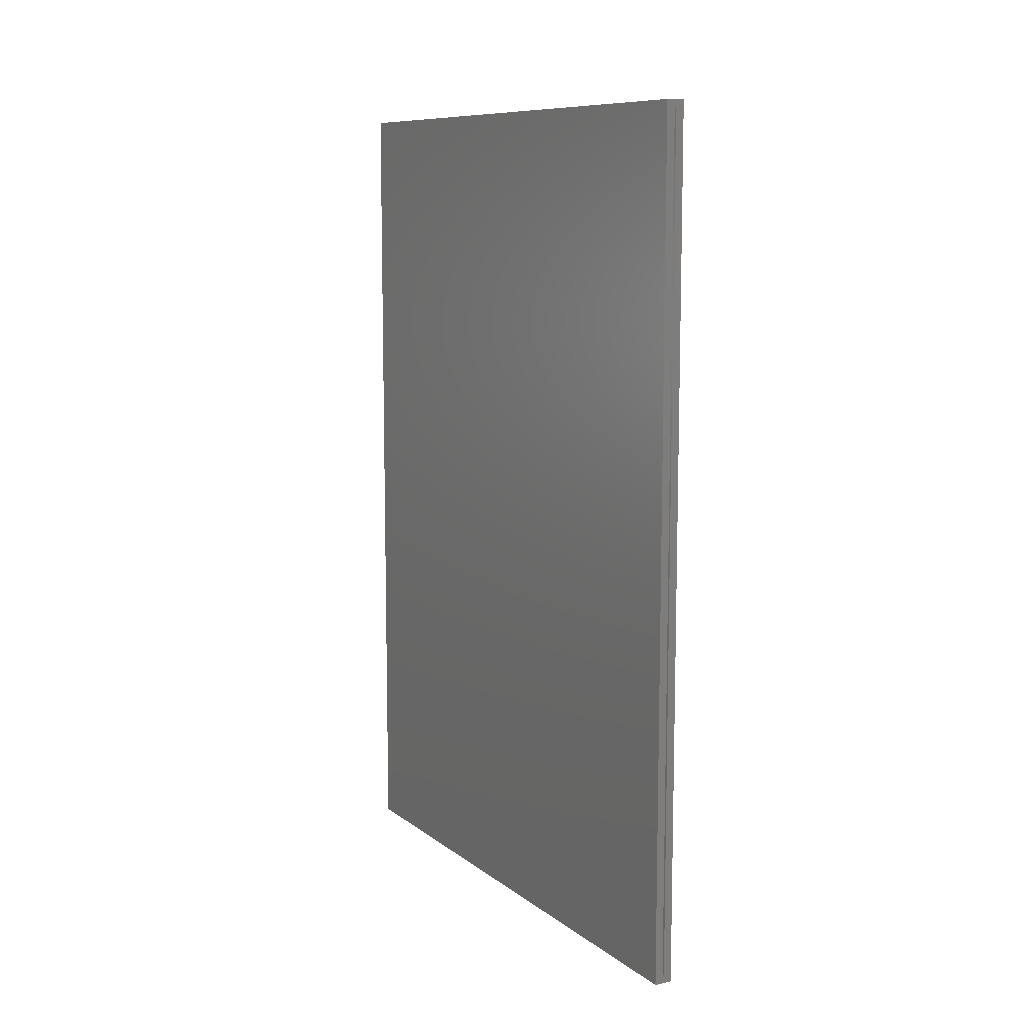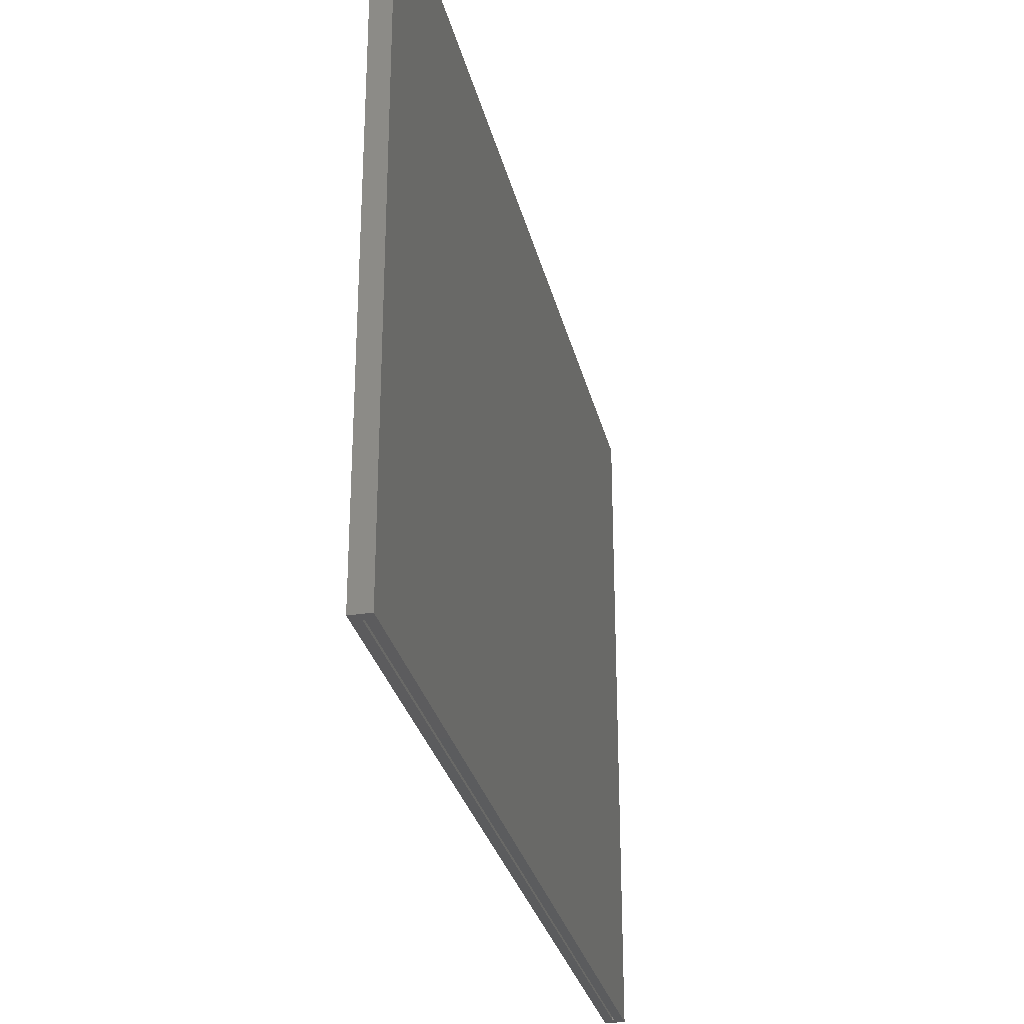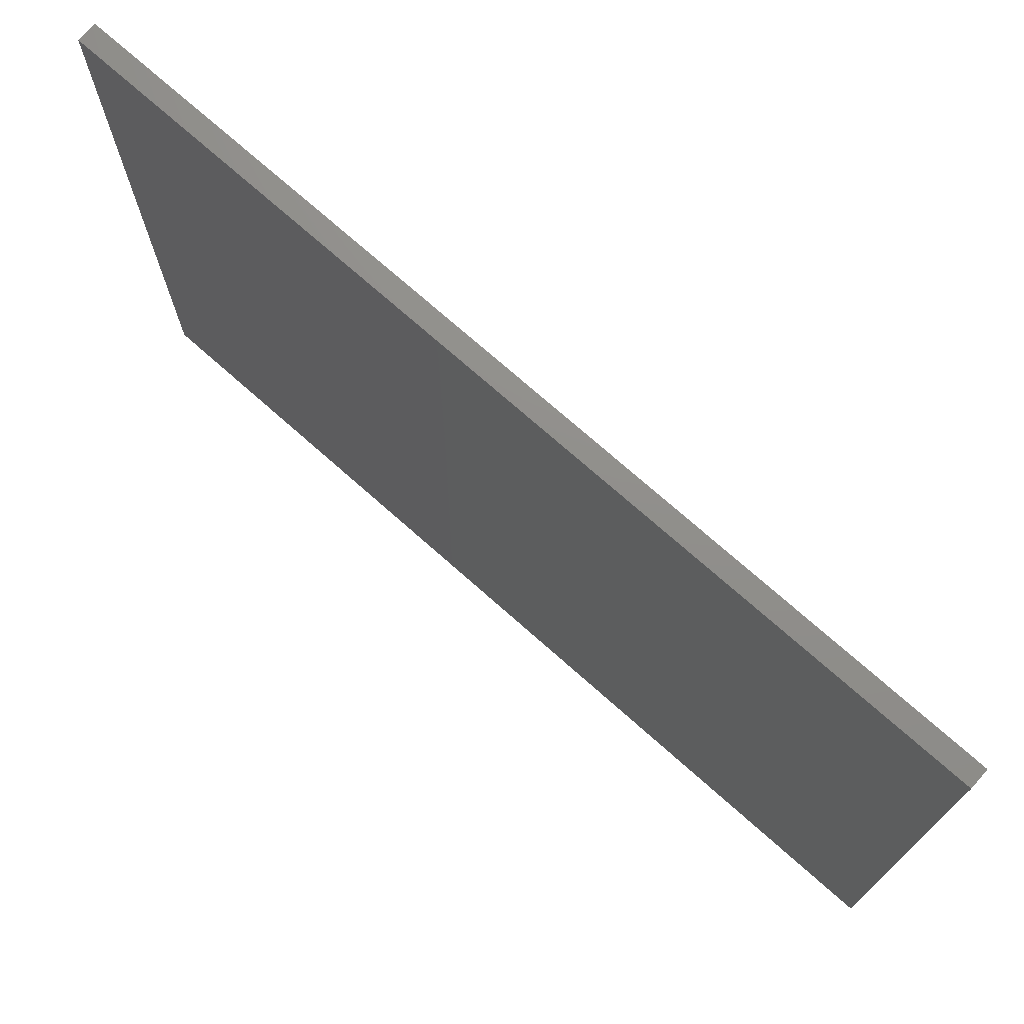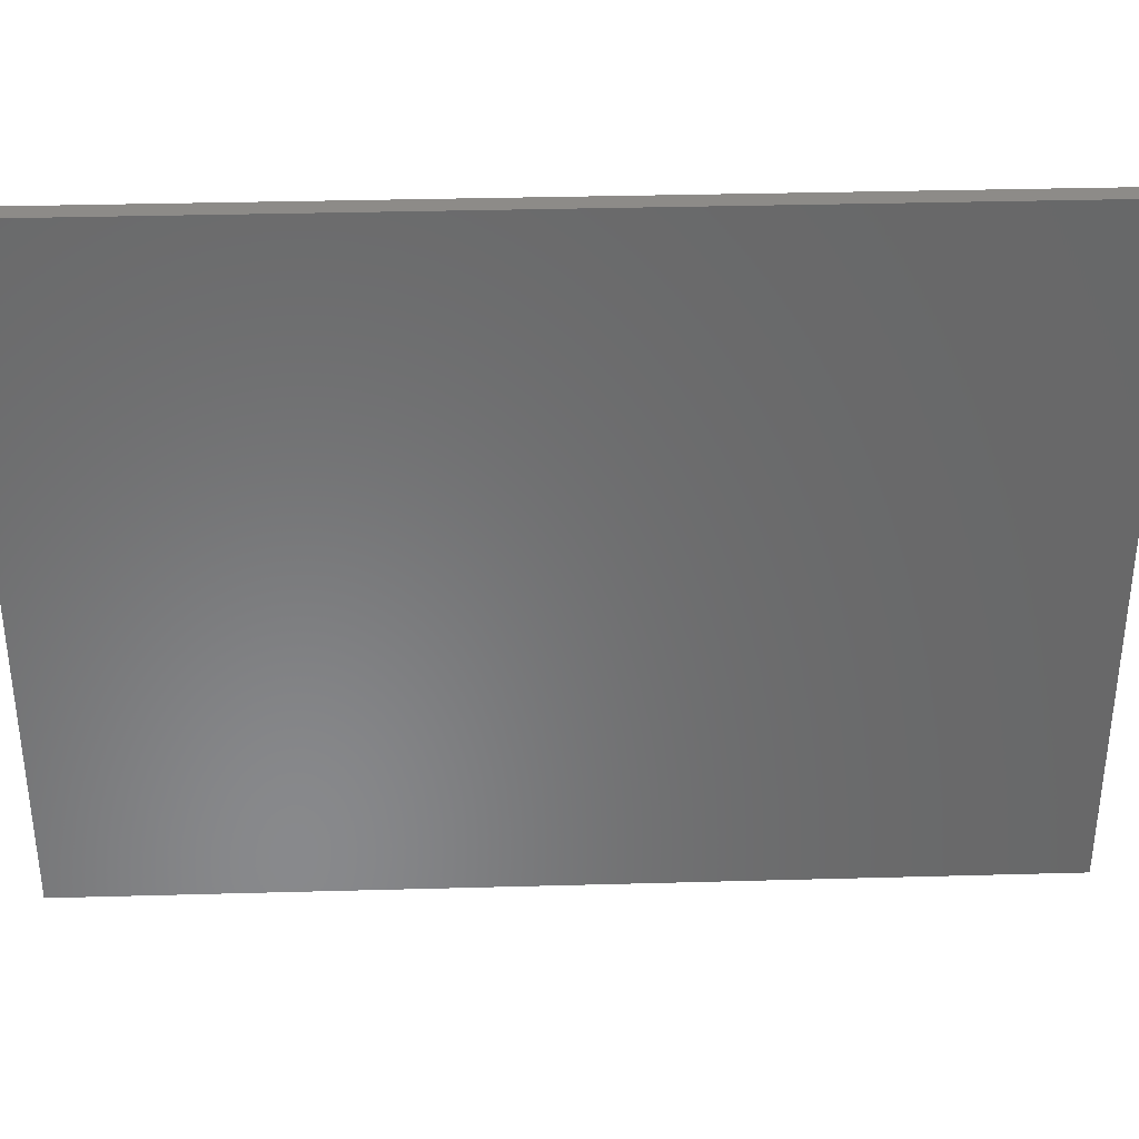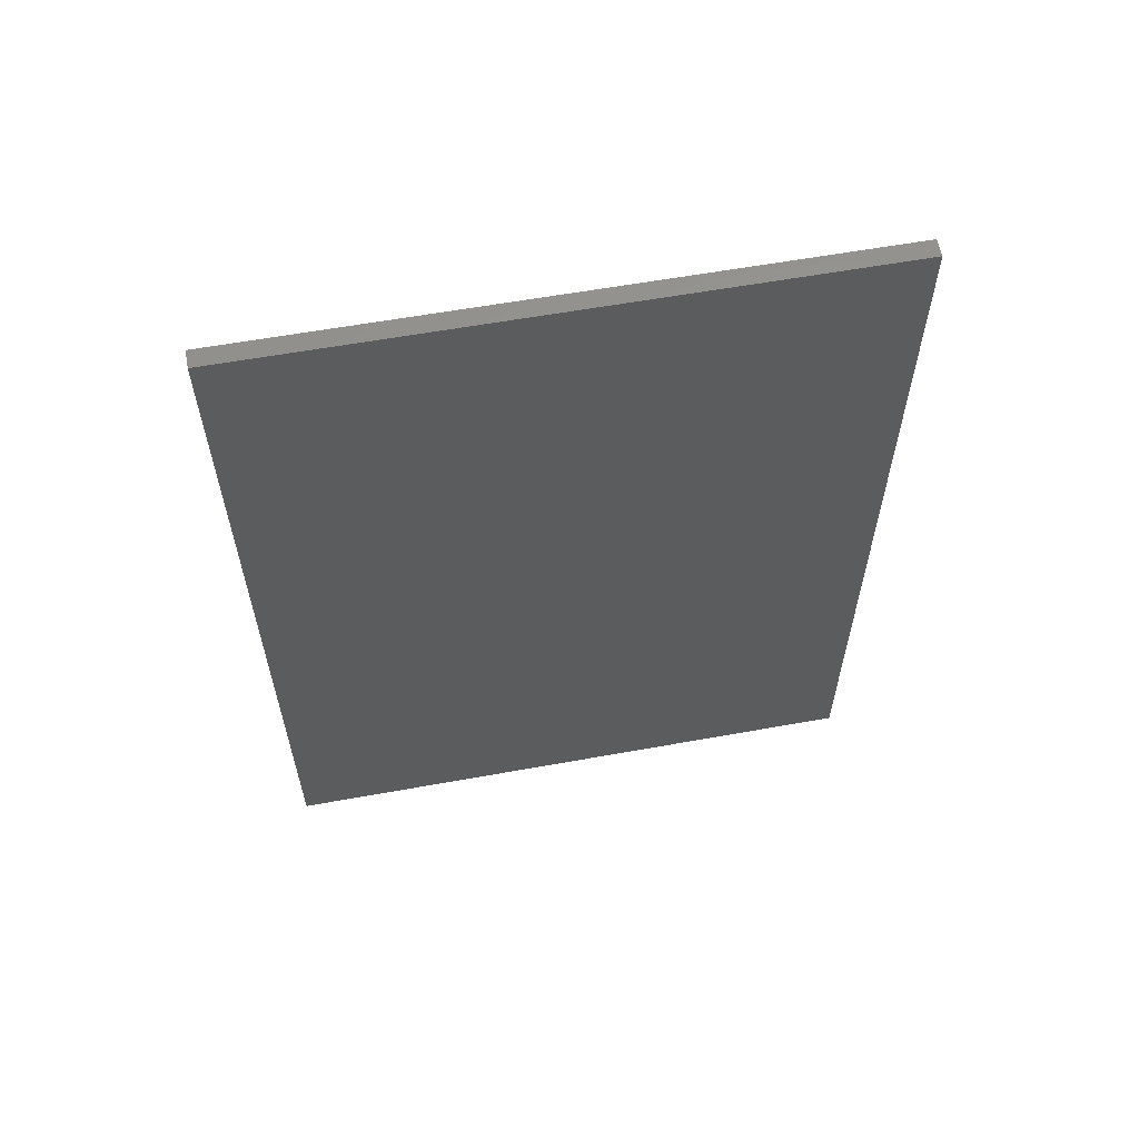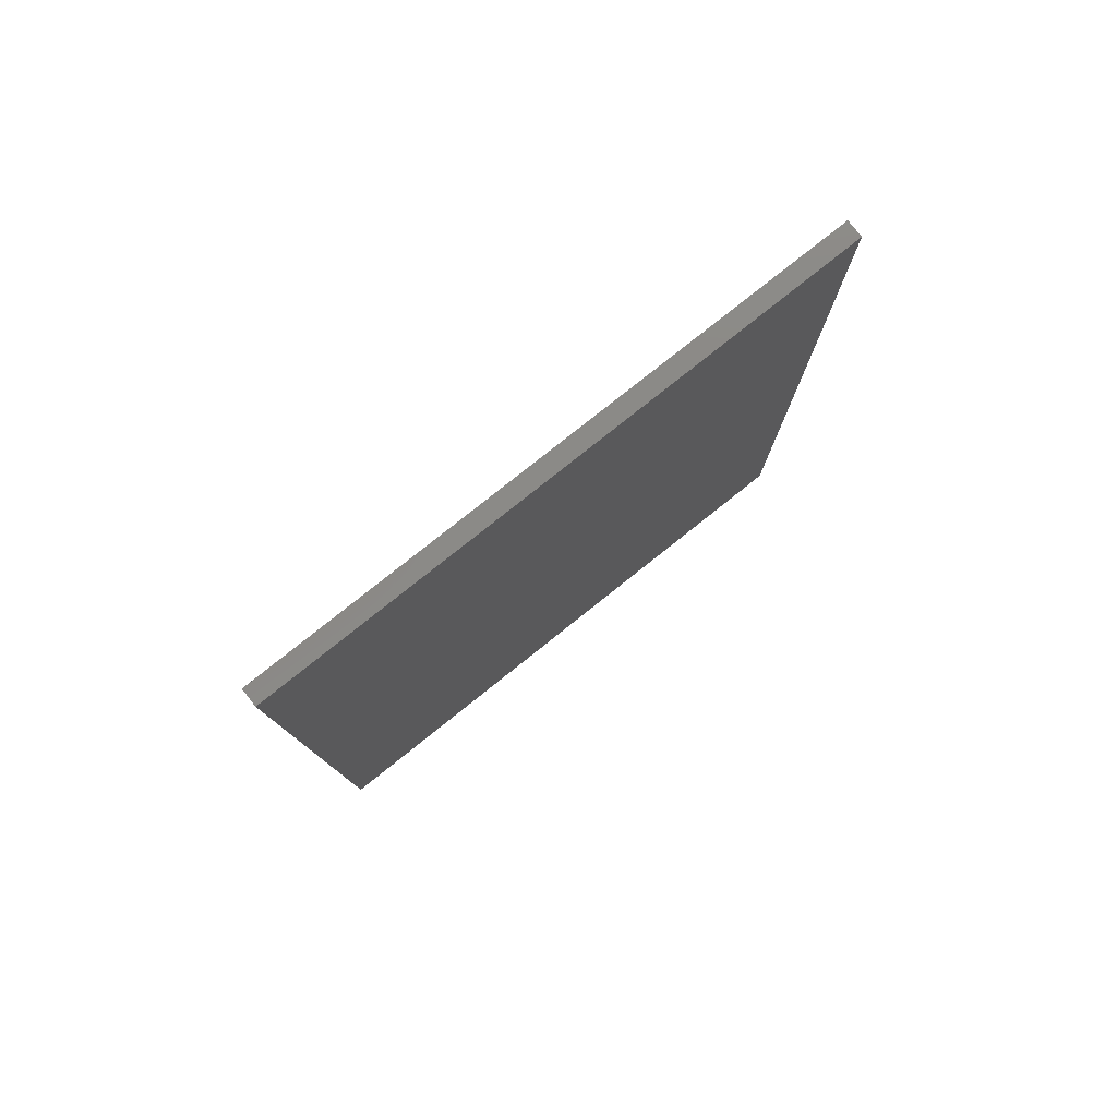
<metadata>
{"format":"stl","ext":"stl","renderer":"f3d","projection":"perspective","resolution":1024,"background":"white","views":[{"elev":9.5,"azim":151.0,"up":"+Y"},{"elev":-29.4,"azim":12.9,"up":"+Z"},{"elev":73.2,"azim":131.6,"up":"+Z"},{"elev":34.9,"azim":87.9,"up":"+Z"},{"elev":59.8,"azim":-100.5,"up":"+Y"},{"elev":79.2,"azim":51.5,"up":"+Y"}]}
</metadata>
<code>
# stl→obj: 16 verts, 28 faces
v -0.07664 0.7422 0
v -0.07812 0.7422 0
v -0.06883 0.75 0
v -0.08594 0.75 0
v -0.07812 -0.05469 0
v -0.08594 -0.0625 0
v -0.07664 -0.05469 0
v -0.06883 -0.0625 0
v -0.07812 -0.05469 0.5781
v -0.07664 -0.05469 0.5781
v -0.07664 0.7422 0.5781
v -0.07812 0.7422 0.5781
v -0.08594 -0.0625 0.5859
v -0.06883 -0.0625 0.5859
v -0.08594 0.75 0.5859
v -0.06883 0.75 0.5859
f 1 2 3
f 2 4 3
f 2 5 4
f 5 6 4
f 7 6 5
f 8 6 7
f 8 7 1
f 8 1 3
f 5 9 7
f 7 9 10
f 10 11 7
f 7 11 1
f 1 11 2
f 2 11 12
f 12 9 2
f 2 9 5
f 9 12 10
f 10 12 11
f 13 14 15
f 15 14 16
f 15 4 13
f 13 4 6
f 3 4 16
f 16 4 15
f 14 8 16
f 16 8 3
f 6 8 13
f 13 8 14

</code>
